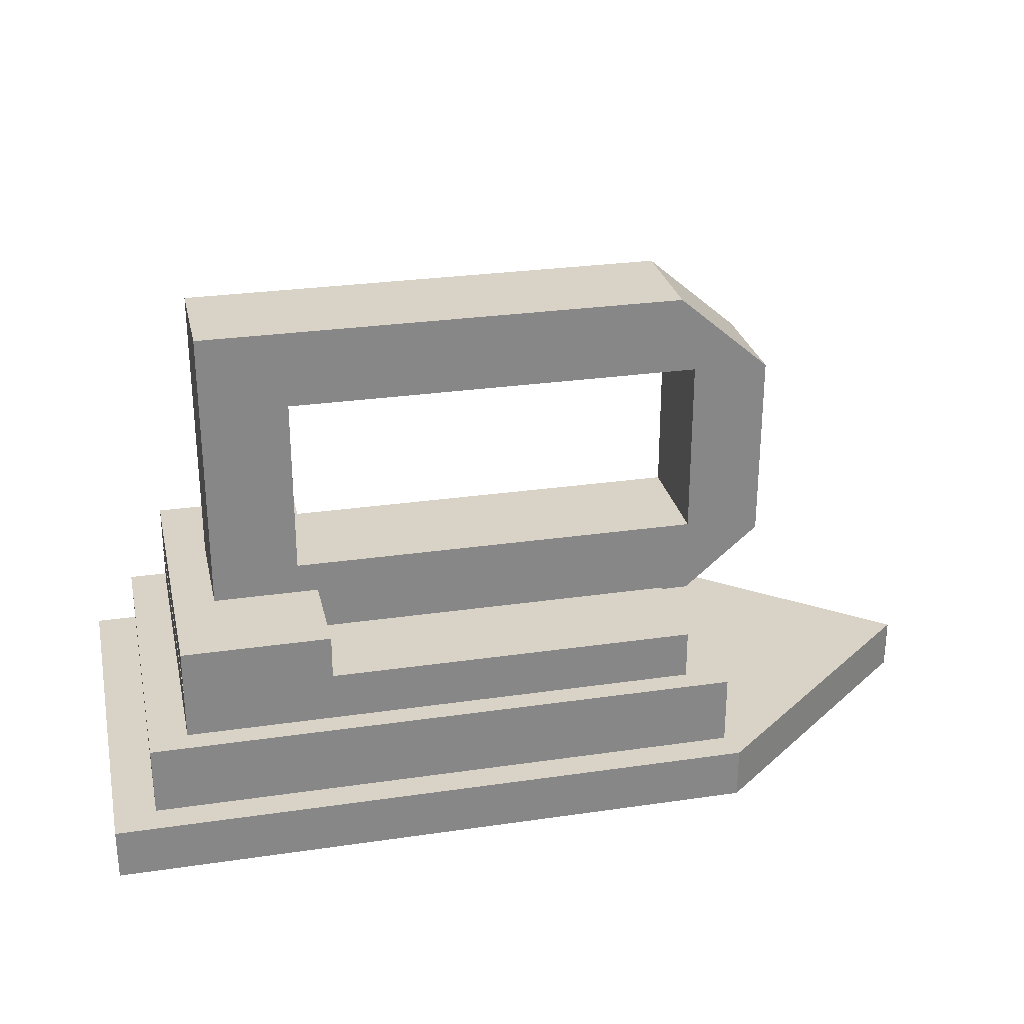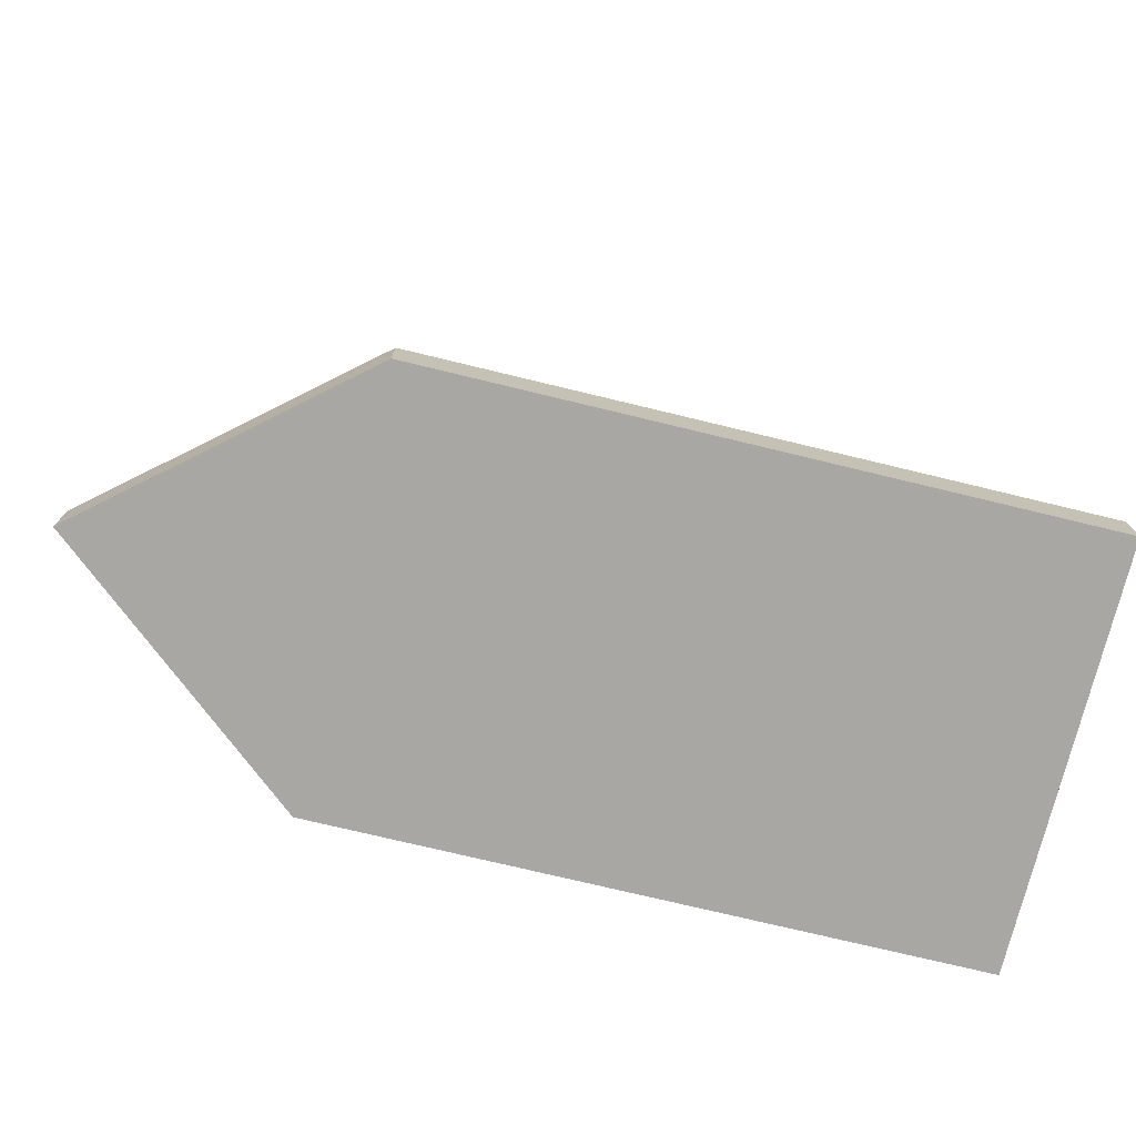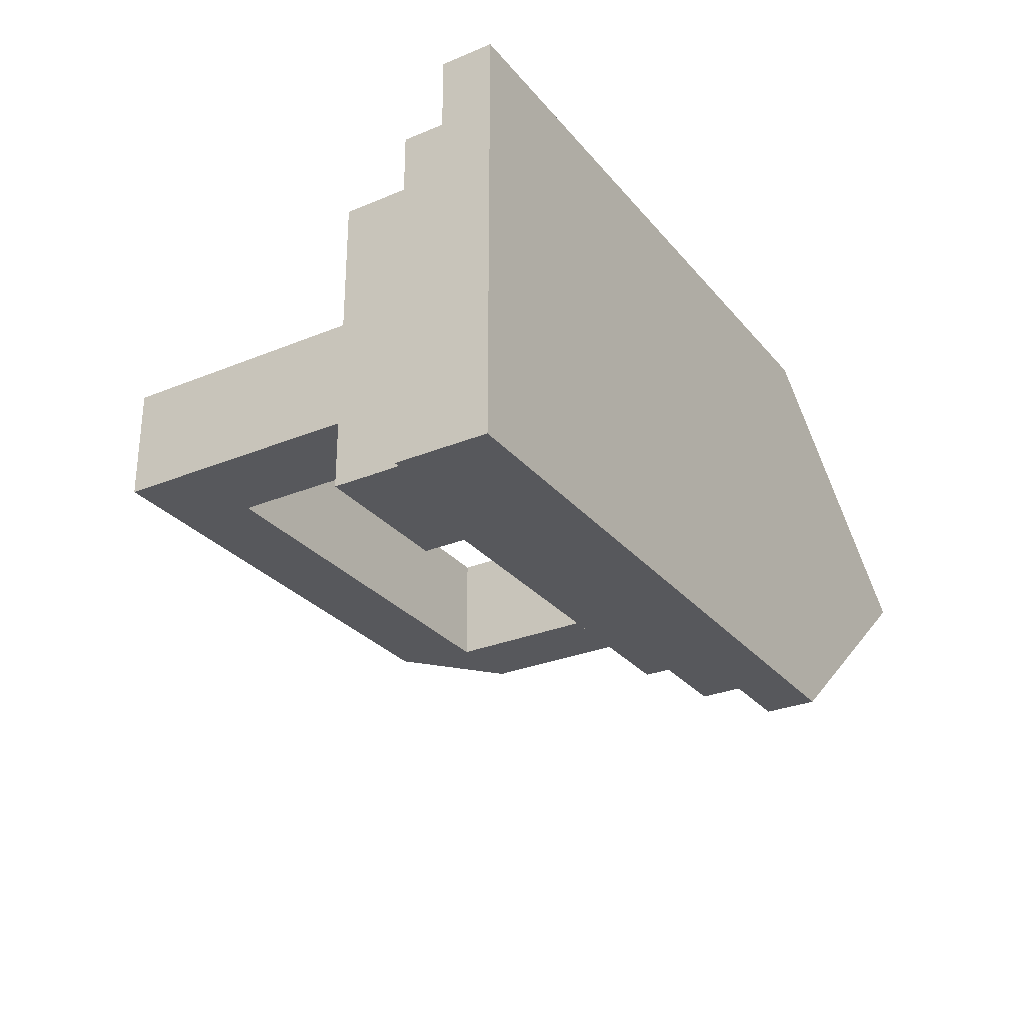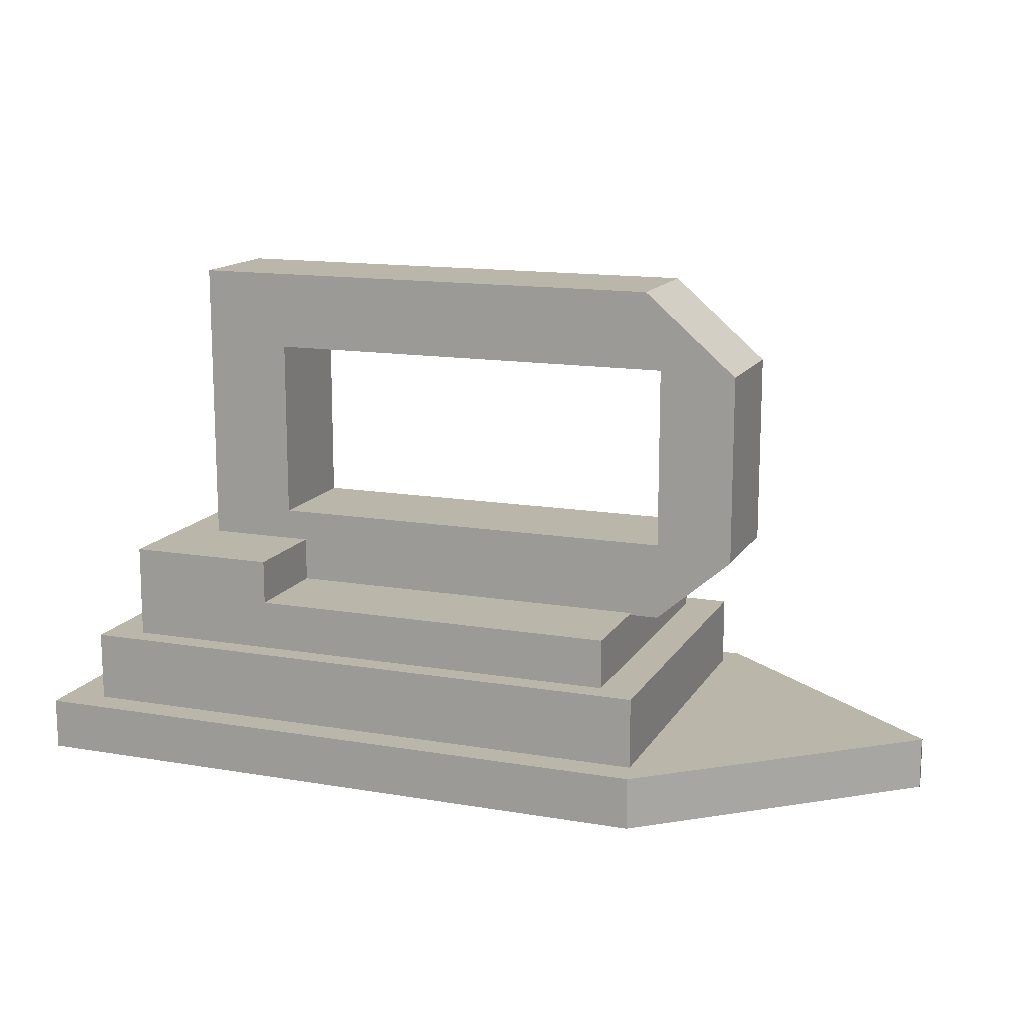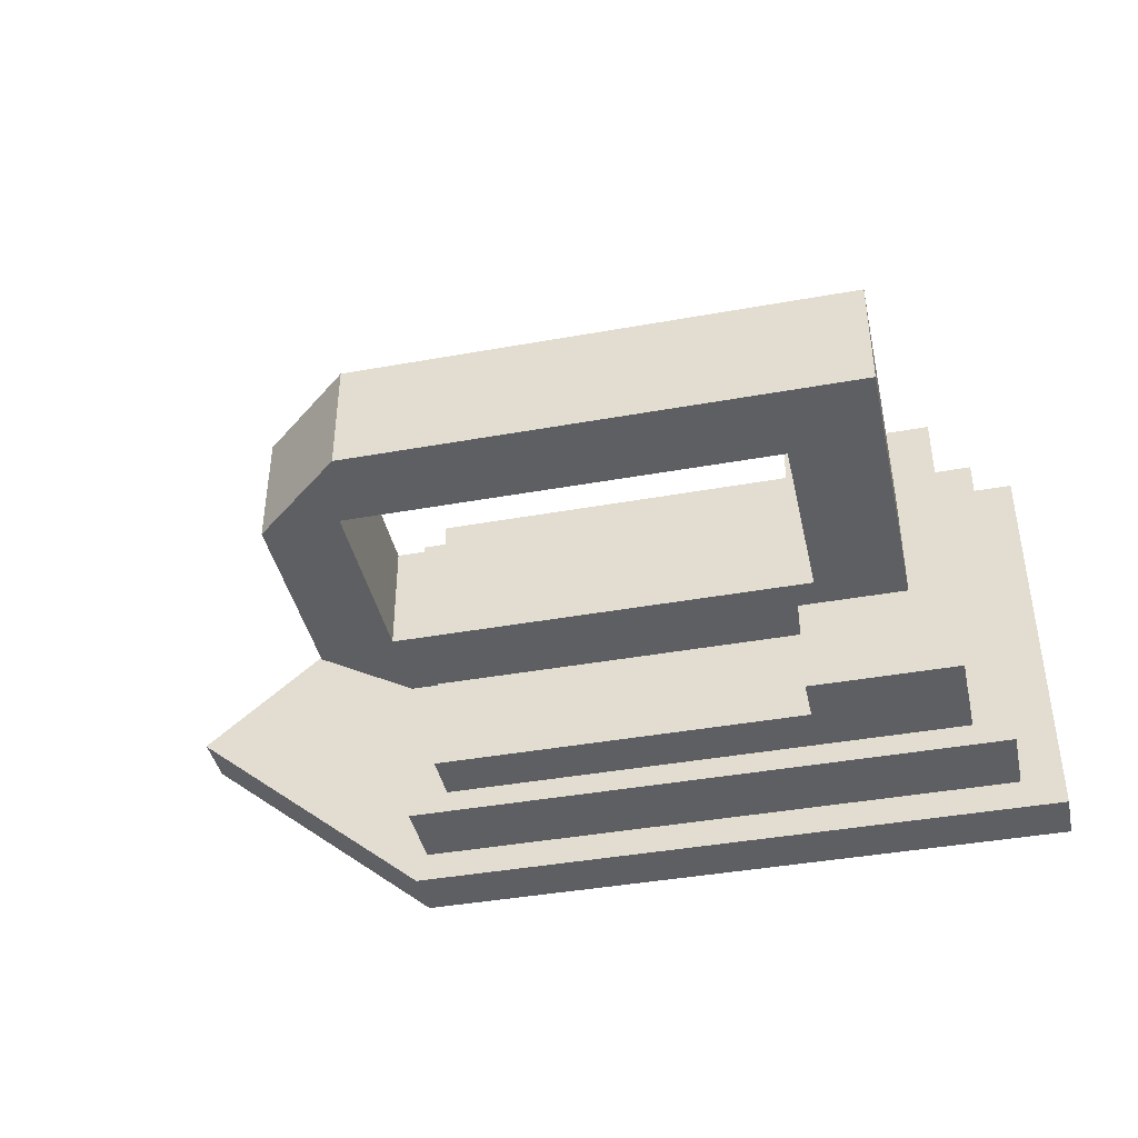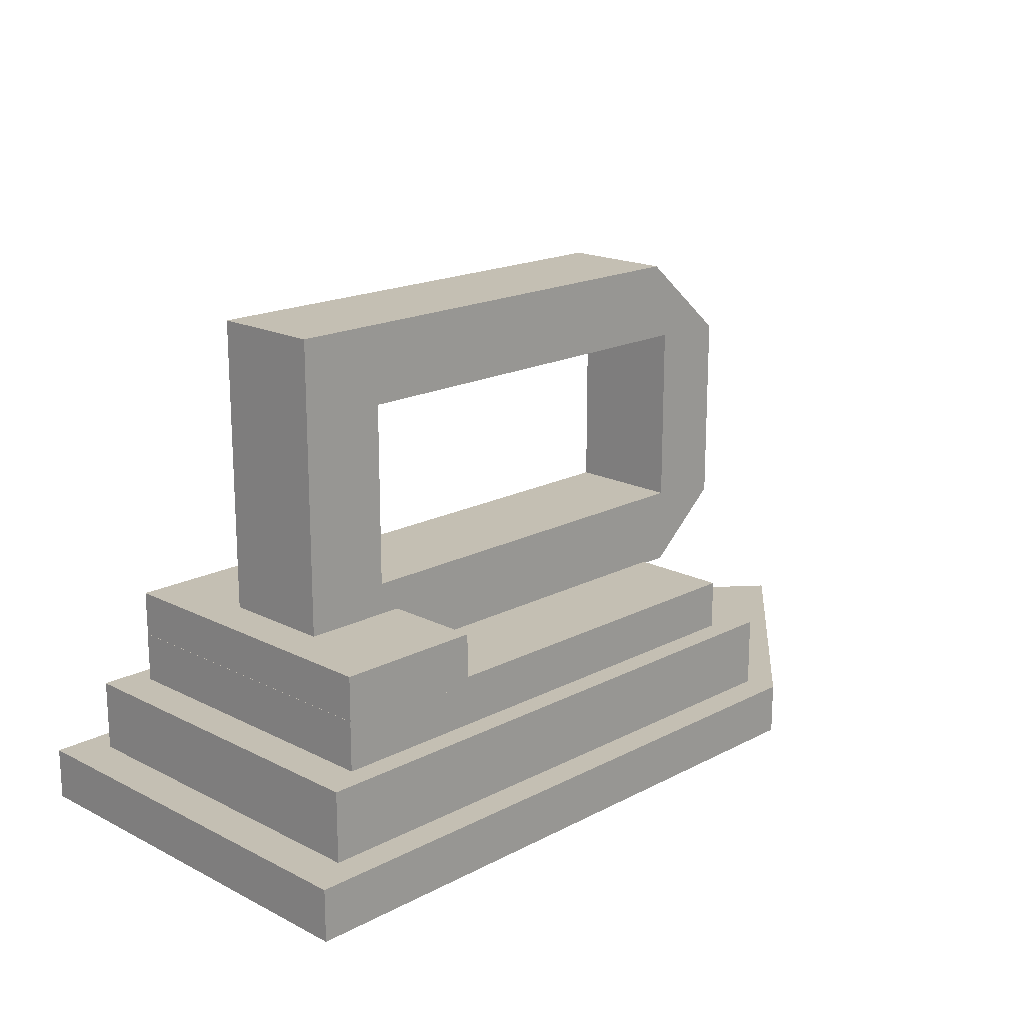
<metadata>
{"format":"obj","ext":"obj","renderer":"f3d","projection":"perspective","resolution":1024,"background":"white","views":[{"elev":27.9,"azim":-12.5,"up":"+Y"},{"elev":-74.4,"azim":166.4,"up":"+Y"},{"elev":-28.8,"azim":-58.4,"up":"+Z"},{"elev":14.1,"azim":20.6,"up":"+Y"},{"elev":-41.3,"azim":-167.7,"up":"+Z"},{"elev":17.9,"azim":-45.4,"up":"+Y"}]}
</metadata>
<code>
o Cube.004
v -1.091 1.696 -0.19
v -1.091 0.5744 -0.19
v -1.091 0.5744 0.19
v 0.7407 0.6917 0.19
v -0.7984 0.8317 0.19
v 0.5462 1.696 -0.19
v -1.091 1.696 0.19
v -0.7984 1.435 -0.19
v -0.7984 1.435 0.19
v 0.6016 1.435 0.19
v 0.6016 1.435 -0.19
v 0.6016 0.8317 -0.19
v 0.7146 1.55 -0.19
v -0.7984 0.8317 -0.19
v 0.6016 0.8317 0.19
v 0.5462 1.696 0.19
v 0.8573 1.427 -0.19
v 0.7407 0.6917 -0.19
v 0.8573 1.427 0.19
v 0.8573 0.7922 0.19
v 0.8573 0.7922 -0.19
v 0.6048 0.5744 -0.19
v 0.6048 0.5744 0.19
v -1.5 0.18 0.7
v -1.5 0.007465 0.7
v -1.5 0.007465 -0.7
v -1.5 0.18 -0.7
v 0.6744 0.007465 -0.7
v 1.499 0.18 -0.00222
v 1.5 0.18 -0.006146
v 1.5 0.007465 -0.006146
v 0.6744 0.18 -0.7
v 1.5 0.007465 -0.000671
v 1.5 0.18 -0.000671
v 1.499 0.007465 -0.00222
v 0.6629 0.18 0.7
v 0.6629 0.007465 0.7
v 0.64 0.4156 -0.6
v 0.64 0.1741 -0.6
v 0.64 0.1741 0.6
v 0.64 0.4156 0.6
v -1.36 0.1741 0.6
v -1.36 0.4156 0.6
v -1.36 0.1741 -0.6
v -1.36 0.4156 -0.6
v 0.5115 0.581 -0.5229
v 0.5115 0.4085 -0.5229
v 0.5115 0.4085 0.5229
v 0.5115 0.581 0.5229
v -1.231 0.4085 0.5229
v -1.231 0.581 0.5229
v -1.231 0.4085 -0.5229
v -1.231 0.581 -0.5229
v -0.7328 0.7285 -0.5229
v -0.7328 0.556 -0.5229
v -0.7328 0.556 0.5229
v -0.7328 0.7285 0.5229
v -1.231 0.556 0.5229
v -1.231 0.7285 0.5229
v -1.231 0.556 -0.5229
v -1.231 0.7285 -0.5229
f 1 2 3
f 3 4 5
f 6 1 7
f 8 9 5
f 10 11 12
f 8 1 13
f 14 5 15
f 11 10 9
f 16 17 13
f 18 12 17
f 10 19 7
f 20 21 17
f 22 23 3
f 4 22 21
f 24 26 25
f 27 28 26
f 29 27 30
f 31 32 30
f 30 31 33
f 29 34 33
f 35 25 28
f 36 25 37
f 29 37 35
f 38 40 39
f 41 42 40
f 43 44 42
f 45 39 44
f 42 40 39
f 41 45 43
f 46 48 47
f 49 50 48
f 51 52 50
f 53 47 52
f 50 48 47
f 49 53 51
f 54 56 55
f 57 58 56
f 59 60 58
f 61 55 60
f 58 56 55
f 57 61 59
f 1 3 7
f 3 9 7
f 5 4 15
f 3 5 9
f 4 3 23
f 6 7 16
f 8 5 14
f 10 12 15
f 1 14 2
f 8 13 11
f 1 8 14
f 13 1 6
f 14 15 12
f 11 9 8
f 17 16 19
f 16 13 6
f 2 18 22
f 18 17 21
f 17 11 13
f 12 2 14
f 17 12 11
f 12 18 2
f 19 4 20
f 4 10 15
f 10 7 9
f 7 19 16
f 19 10 4
f 20 17 19
f 22 3 2
f 22 4 23
f 4 21 20
f 21 22 18
f 24 27 26
f 27 32 28
f 27 24 36
f 29 30 34
f 27 36 29
f 30 32 27
f 31 28 32
f 30 33 34
f 29 33 35
f 31 35 33
f 35 37 25
f 25 26 28
f 28 35 31
f 36 24 25
f 29 36 37
f 38 41 40
f 41 43 42
f 43 45 44
f 45 38 39
f 42 39 44
f 41 38 45
f 46 49 48
f 49 51 50
f 51 53 52
f 53 46 47
f 50 47 52
f 49 46 53
f 54 57 56
f 57 59 58
f 59 61 60
f 61 54 55
f 58 55 60
f 57 54 61

</code>
